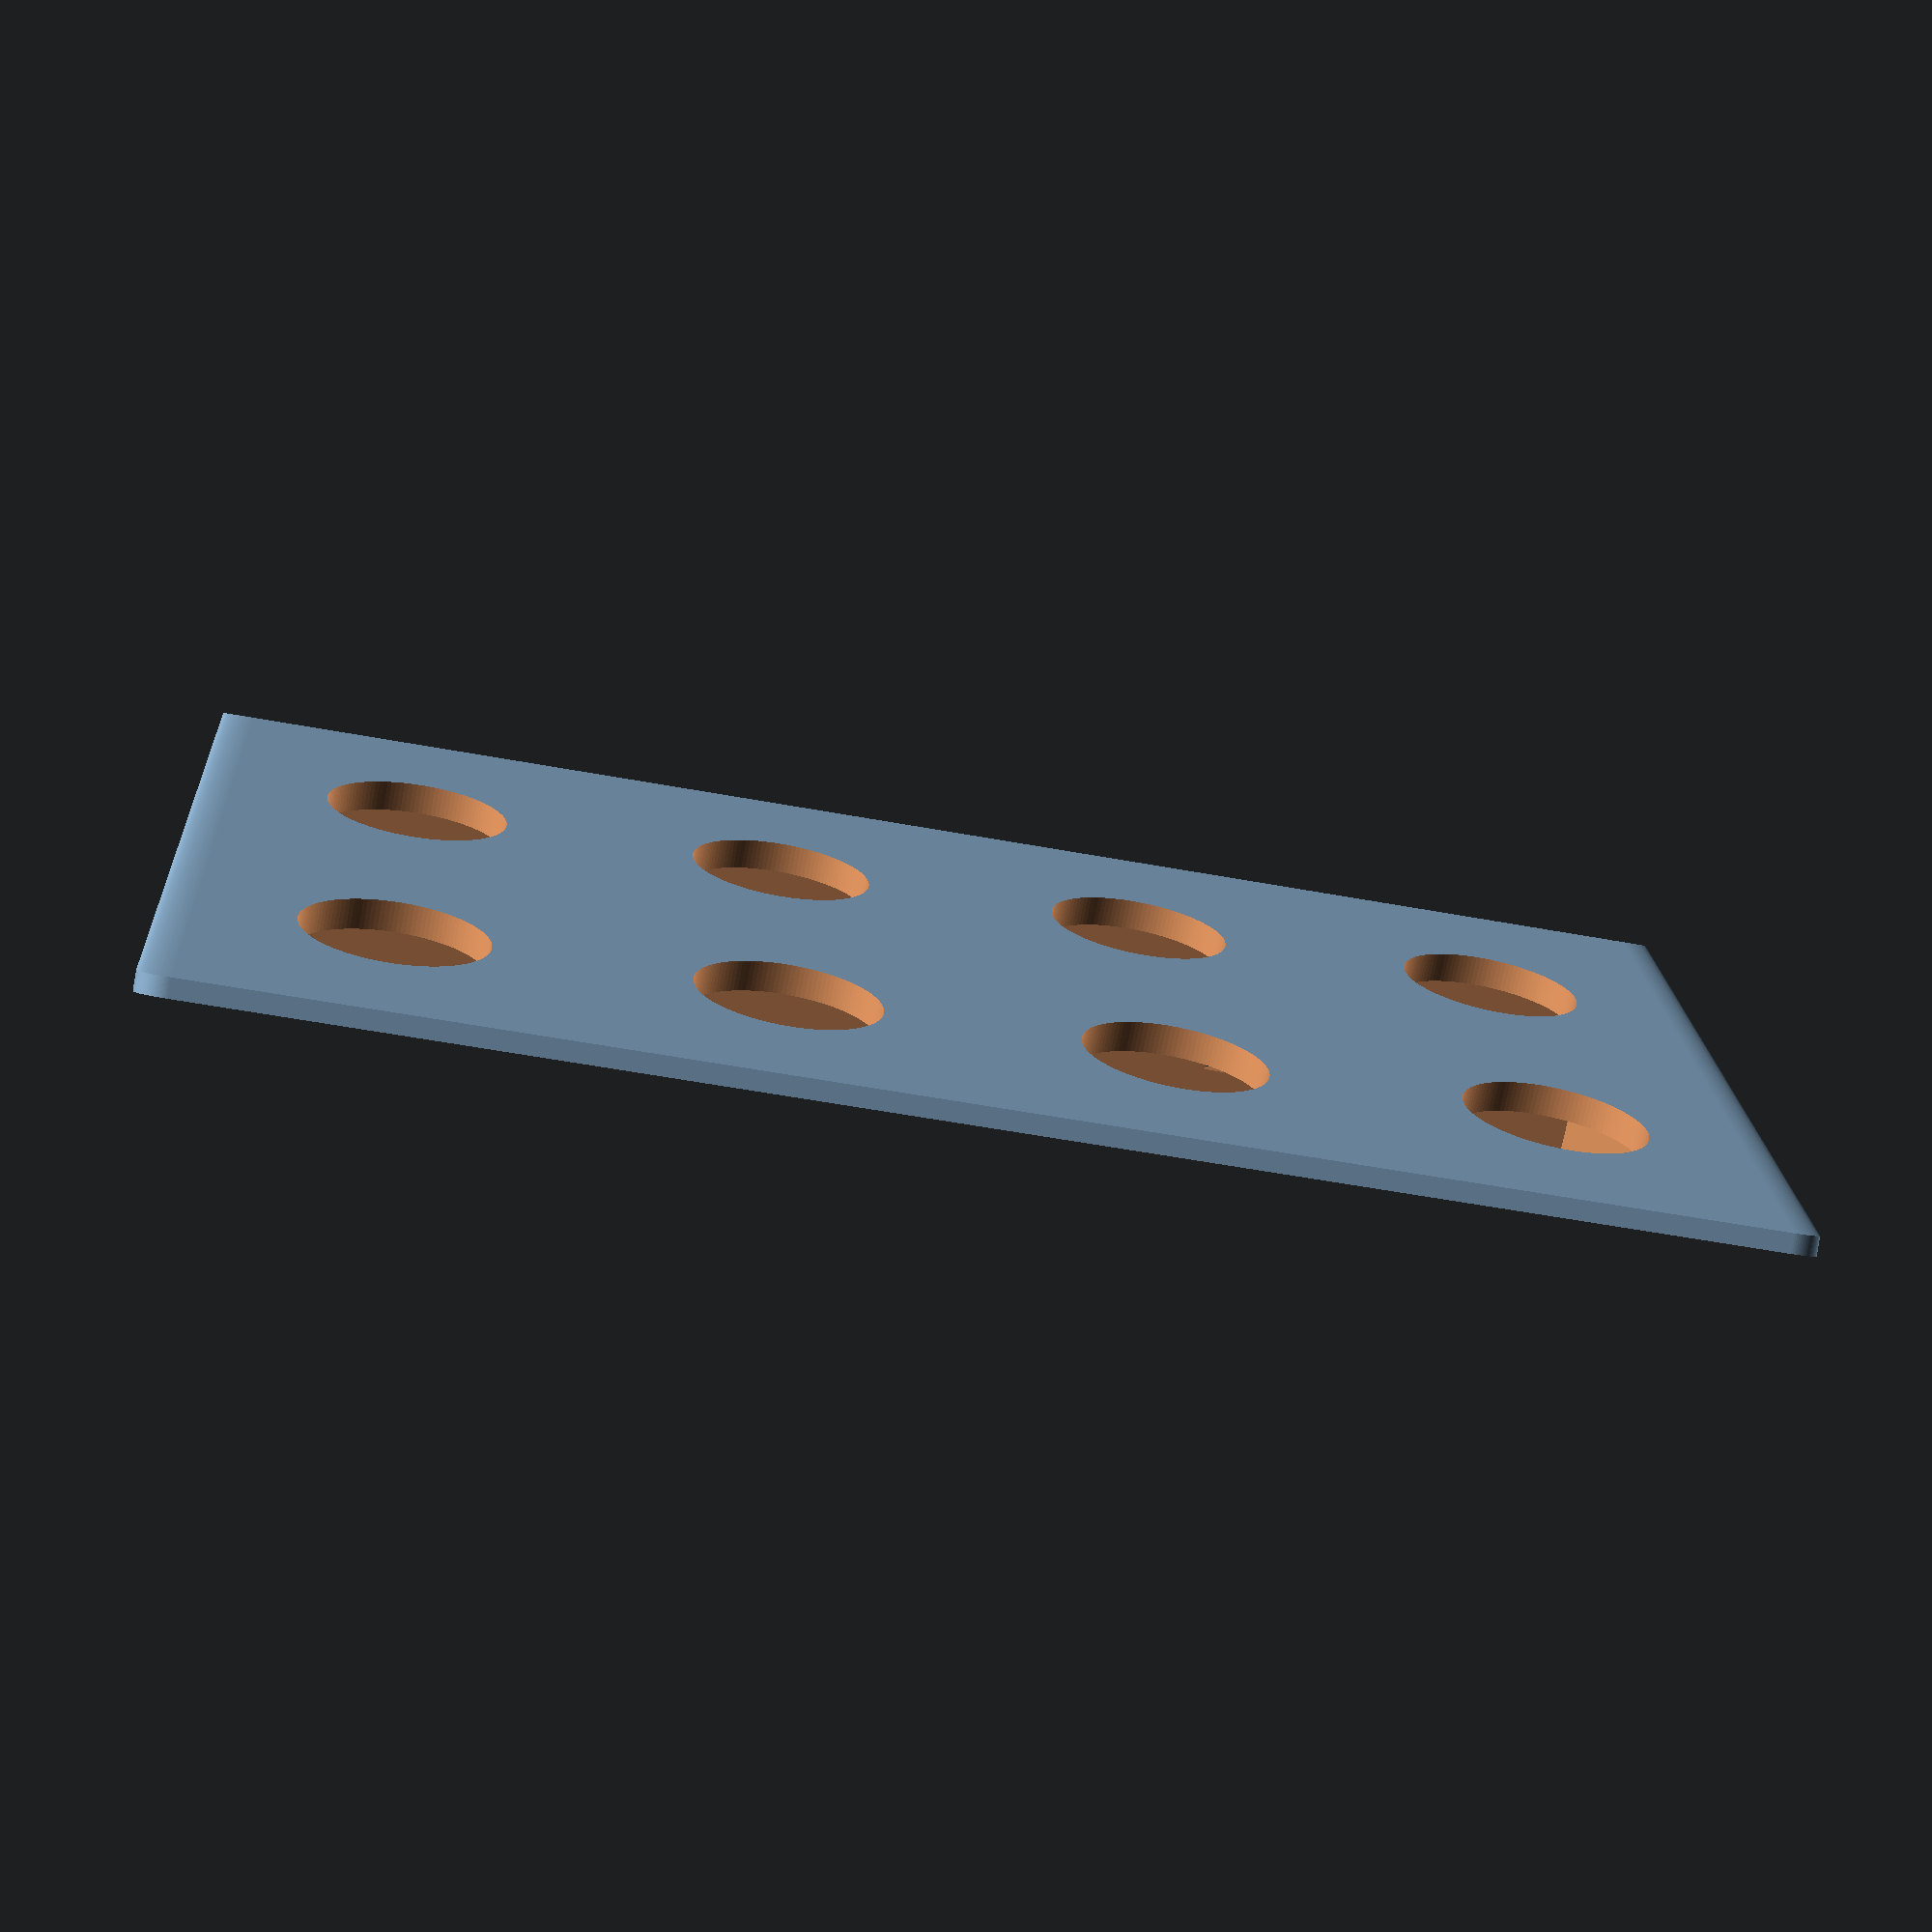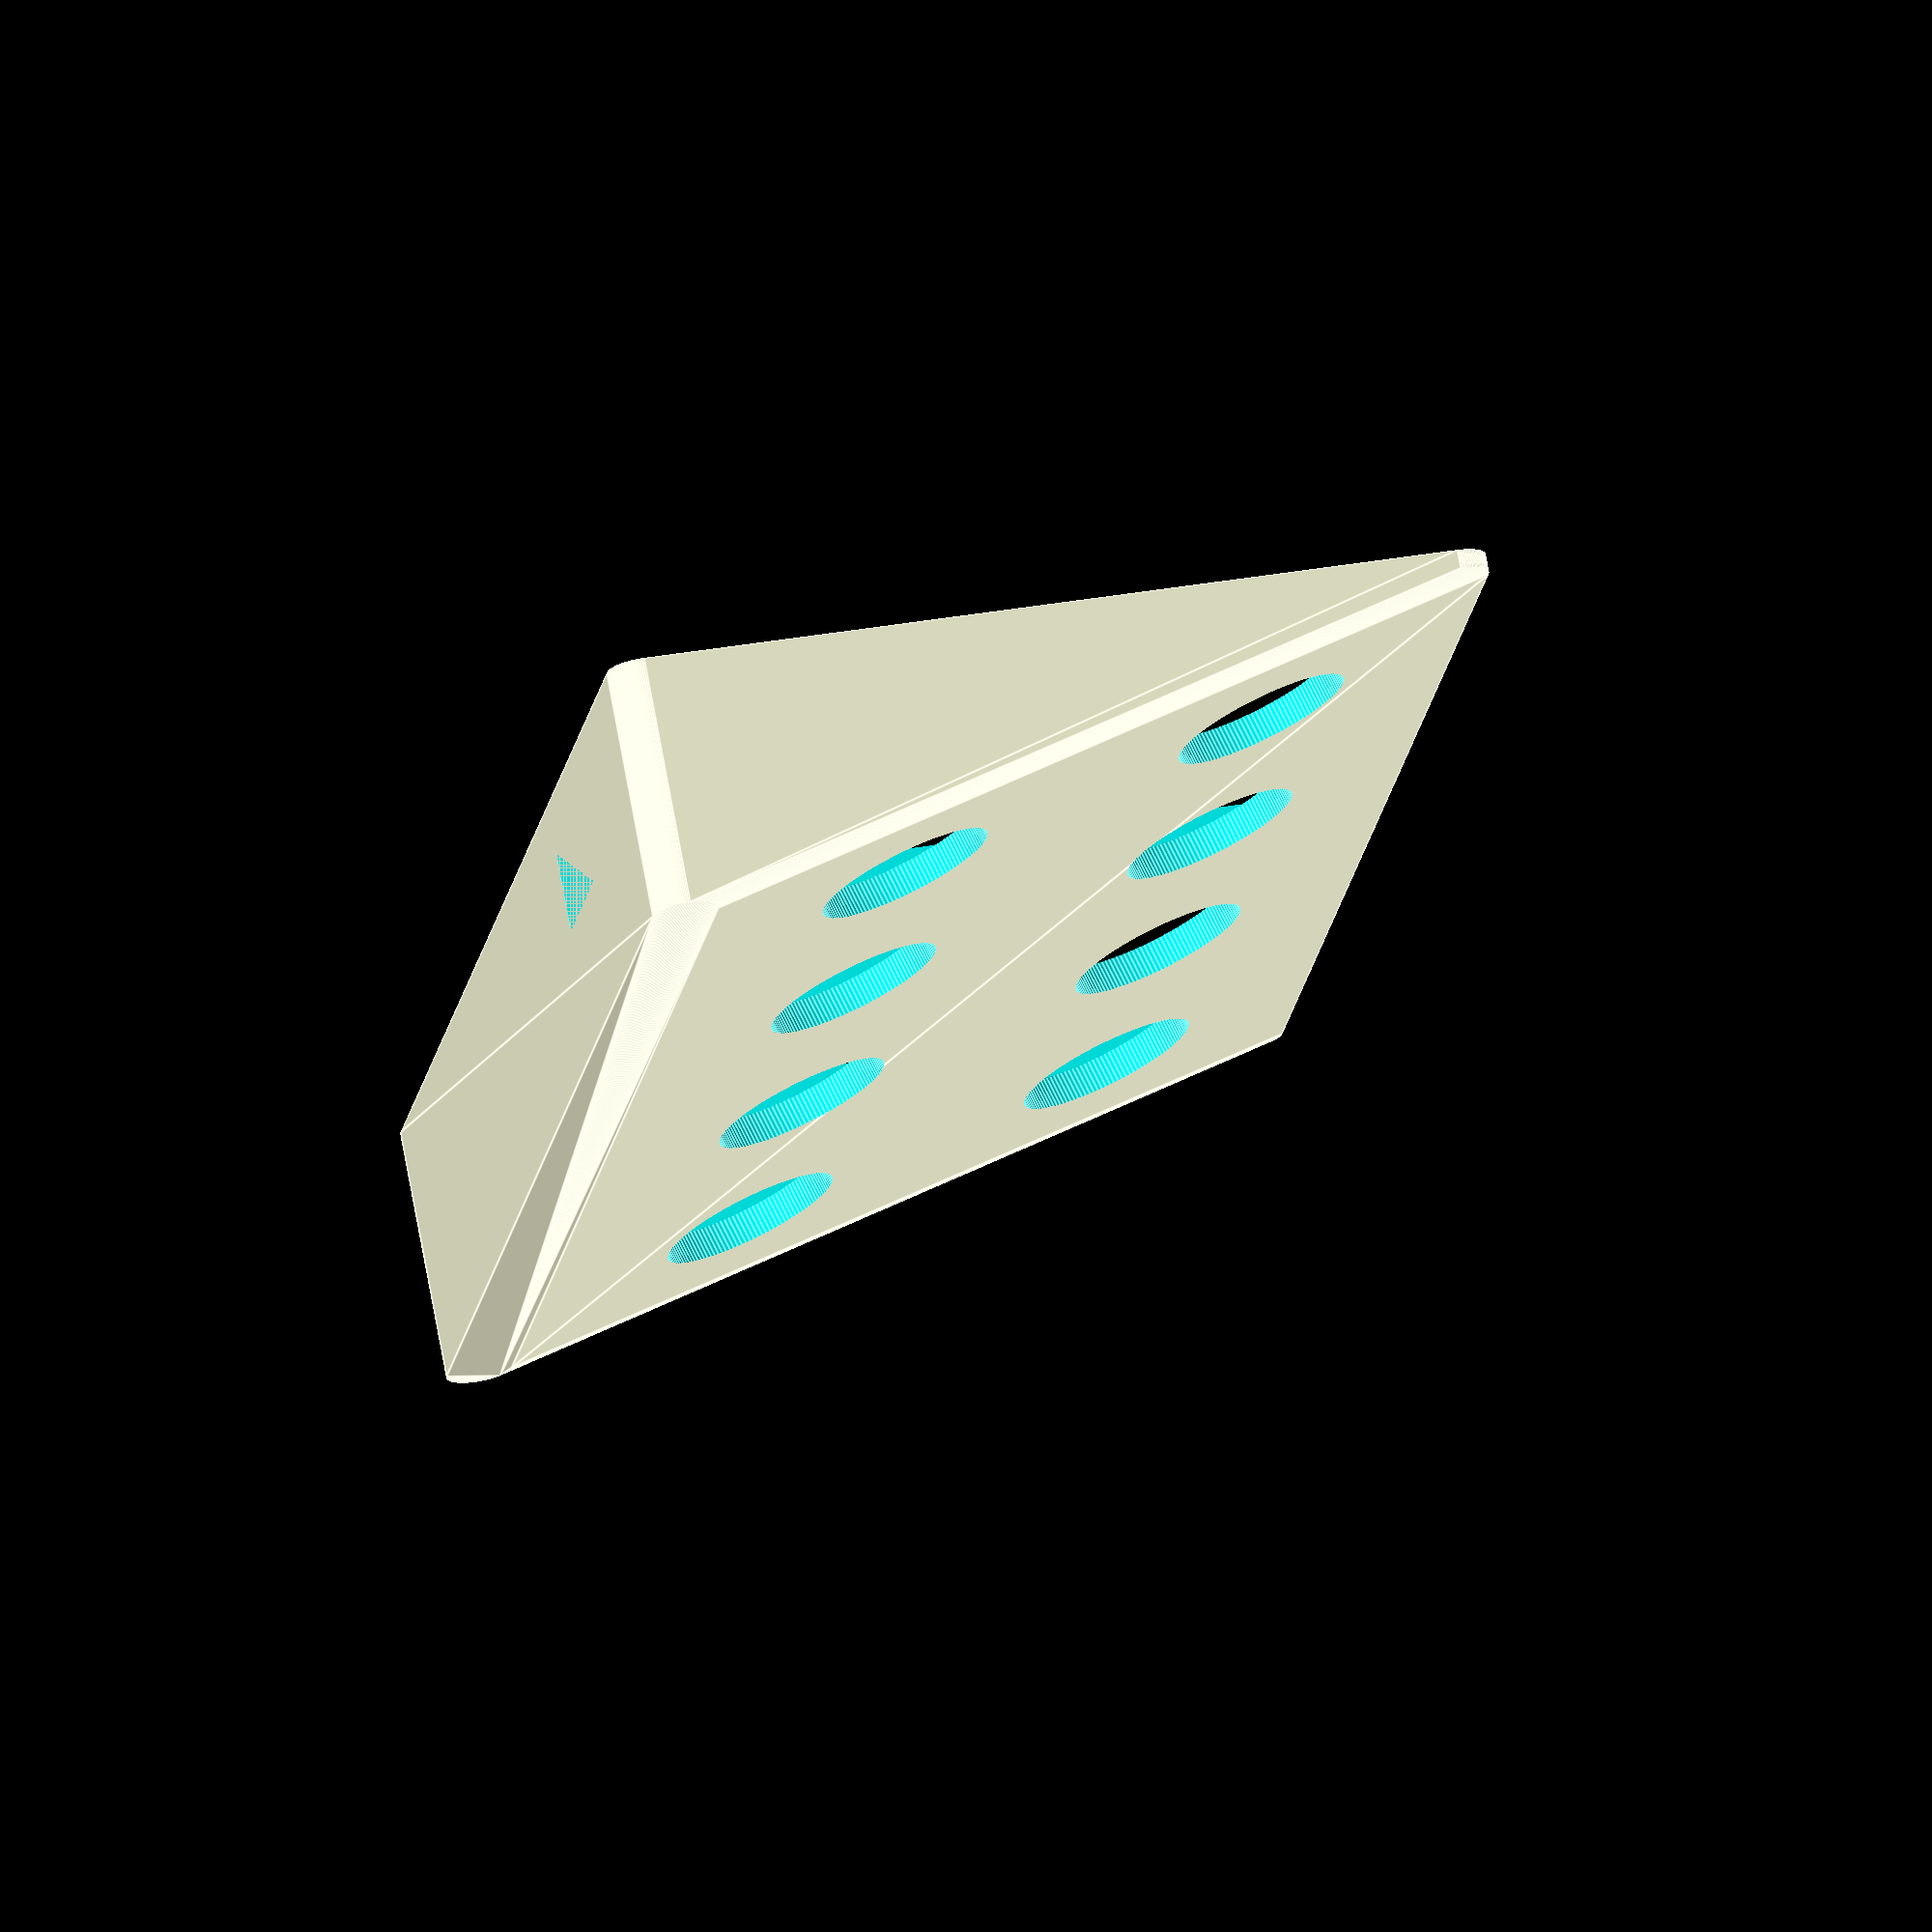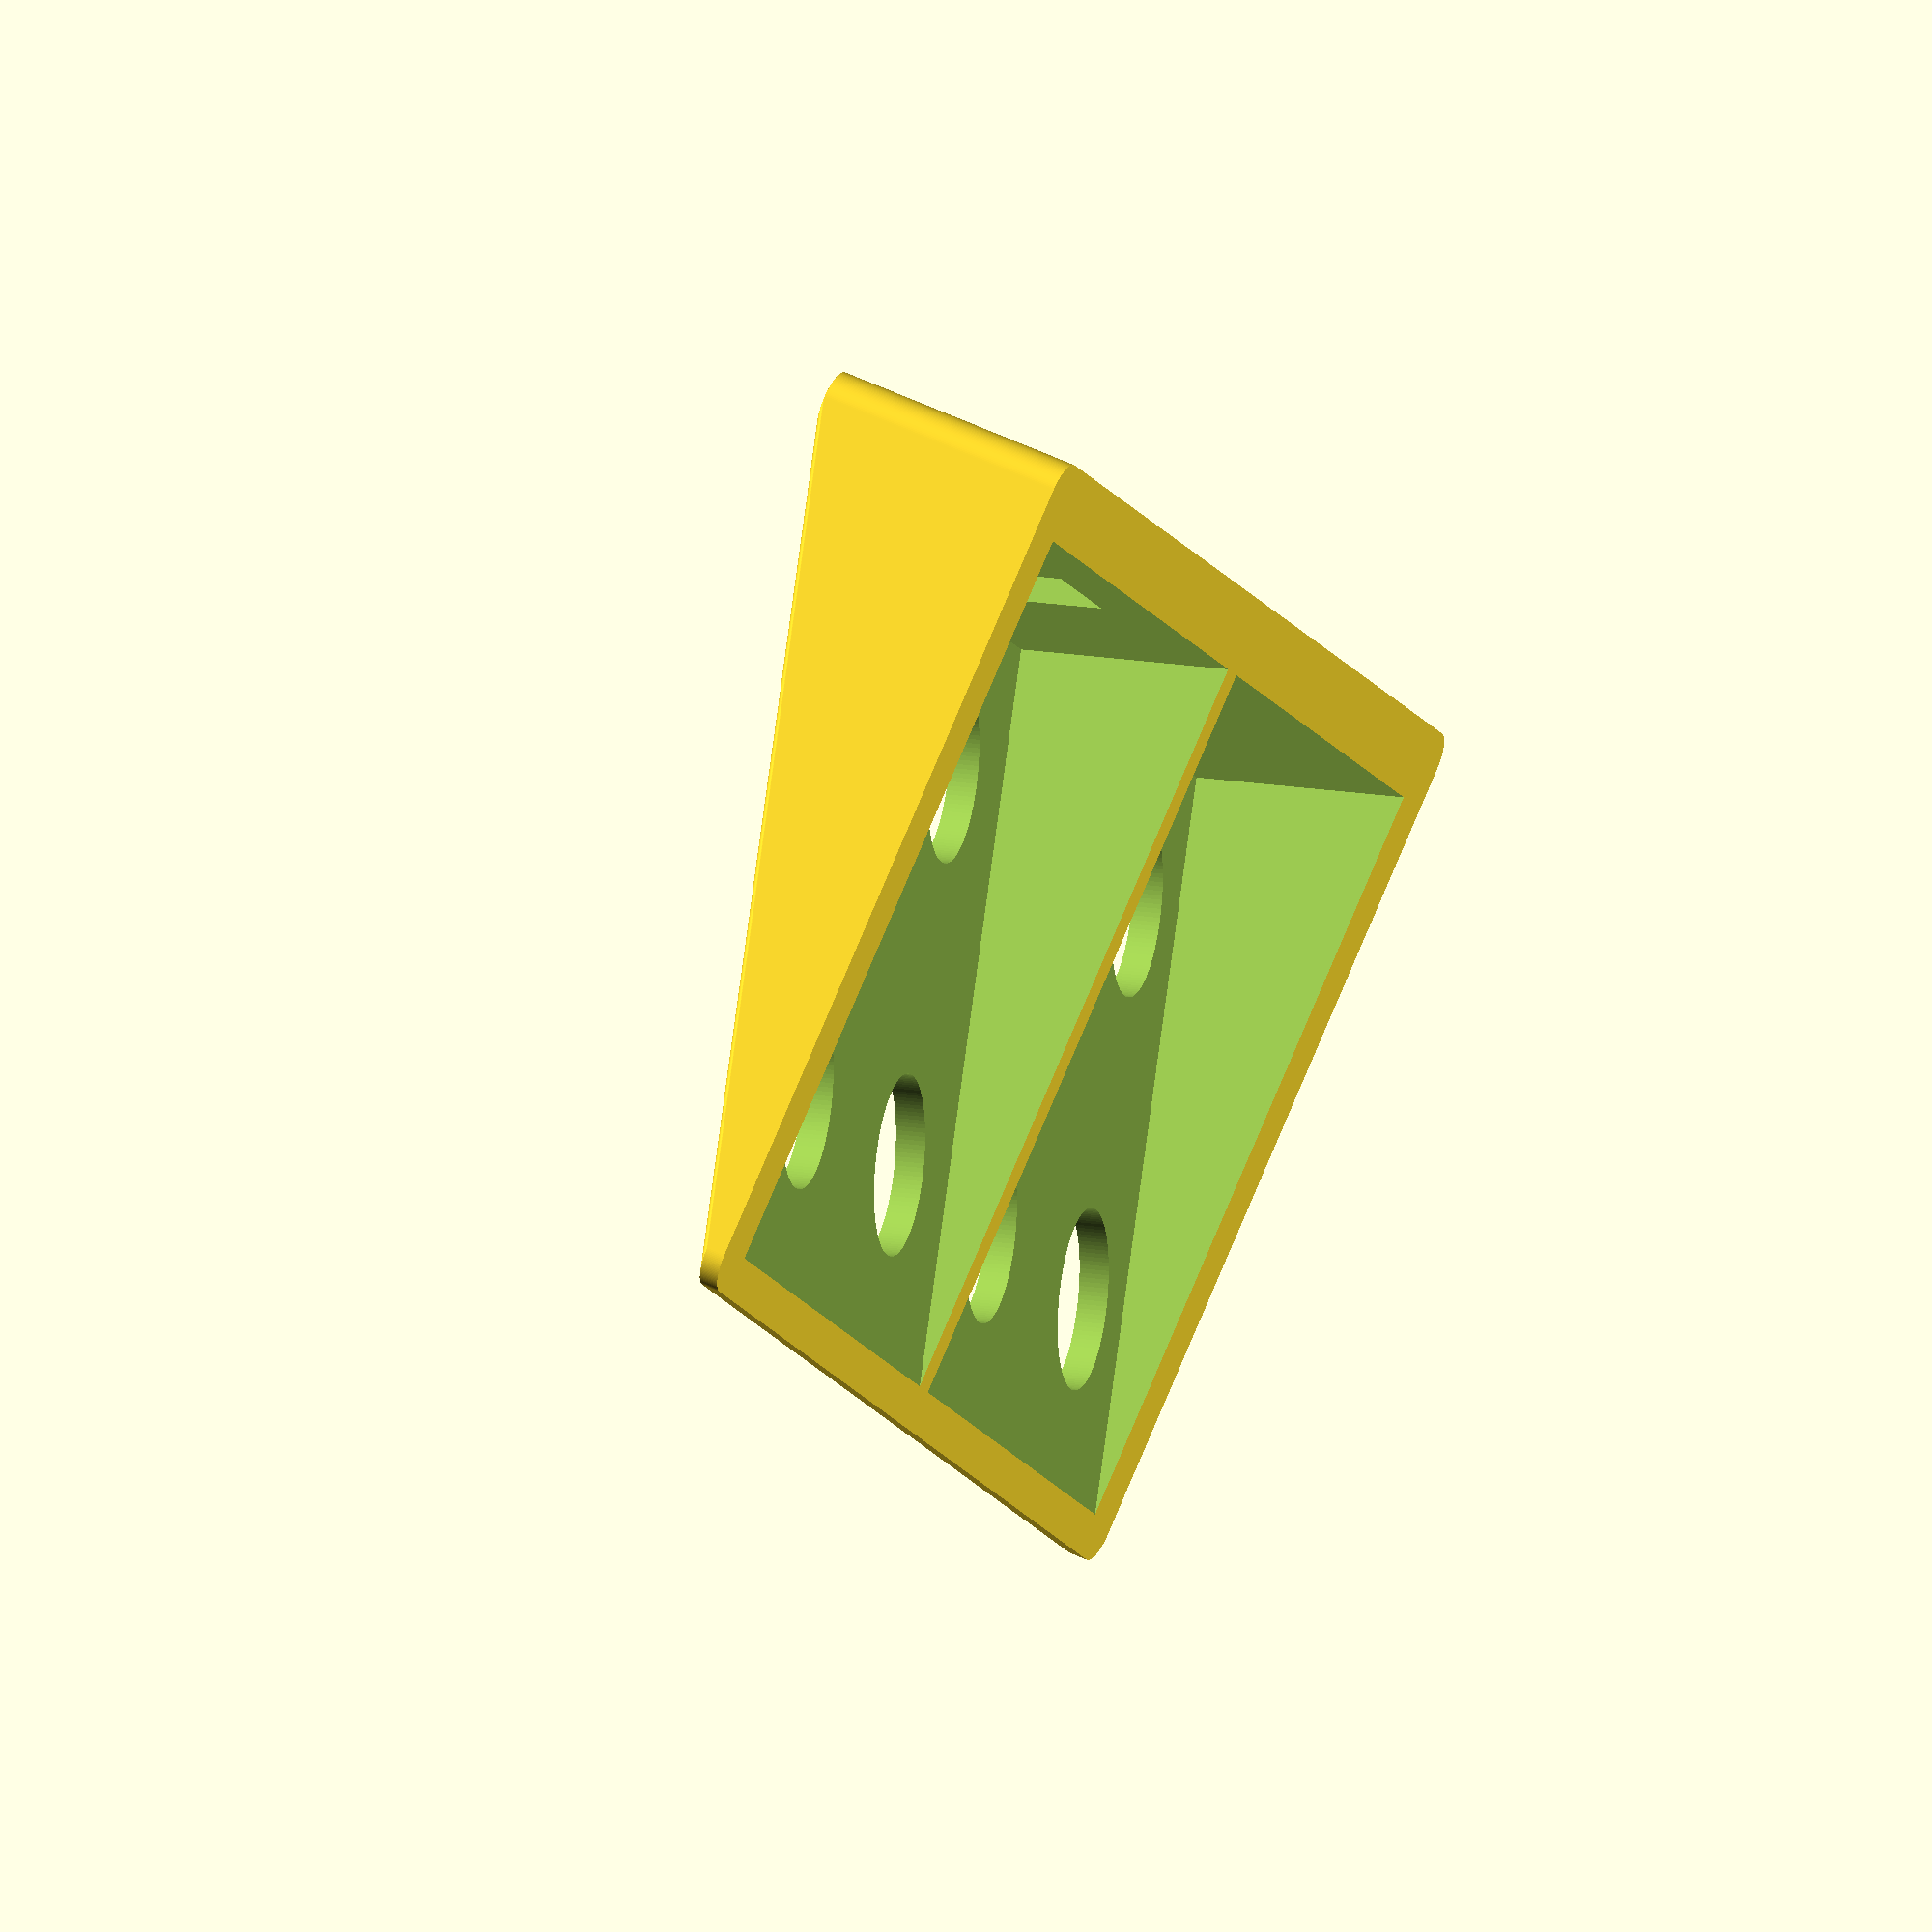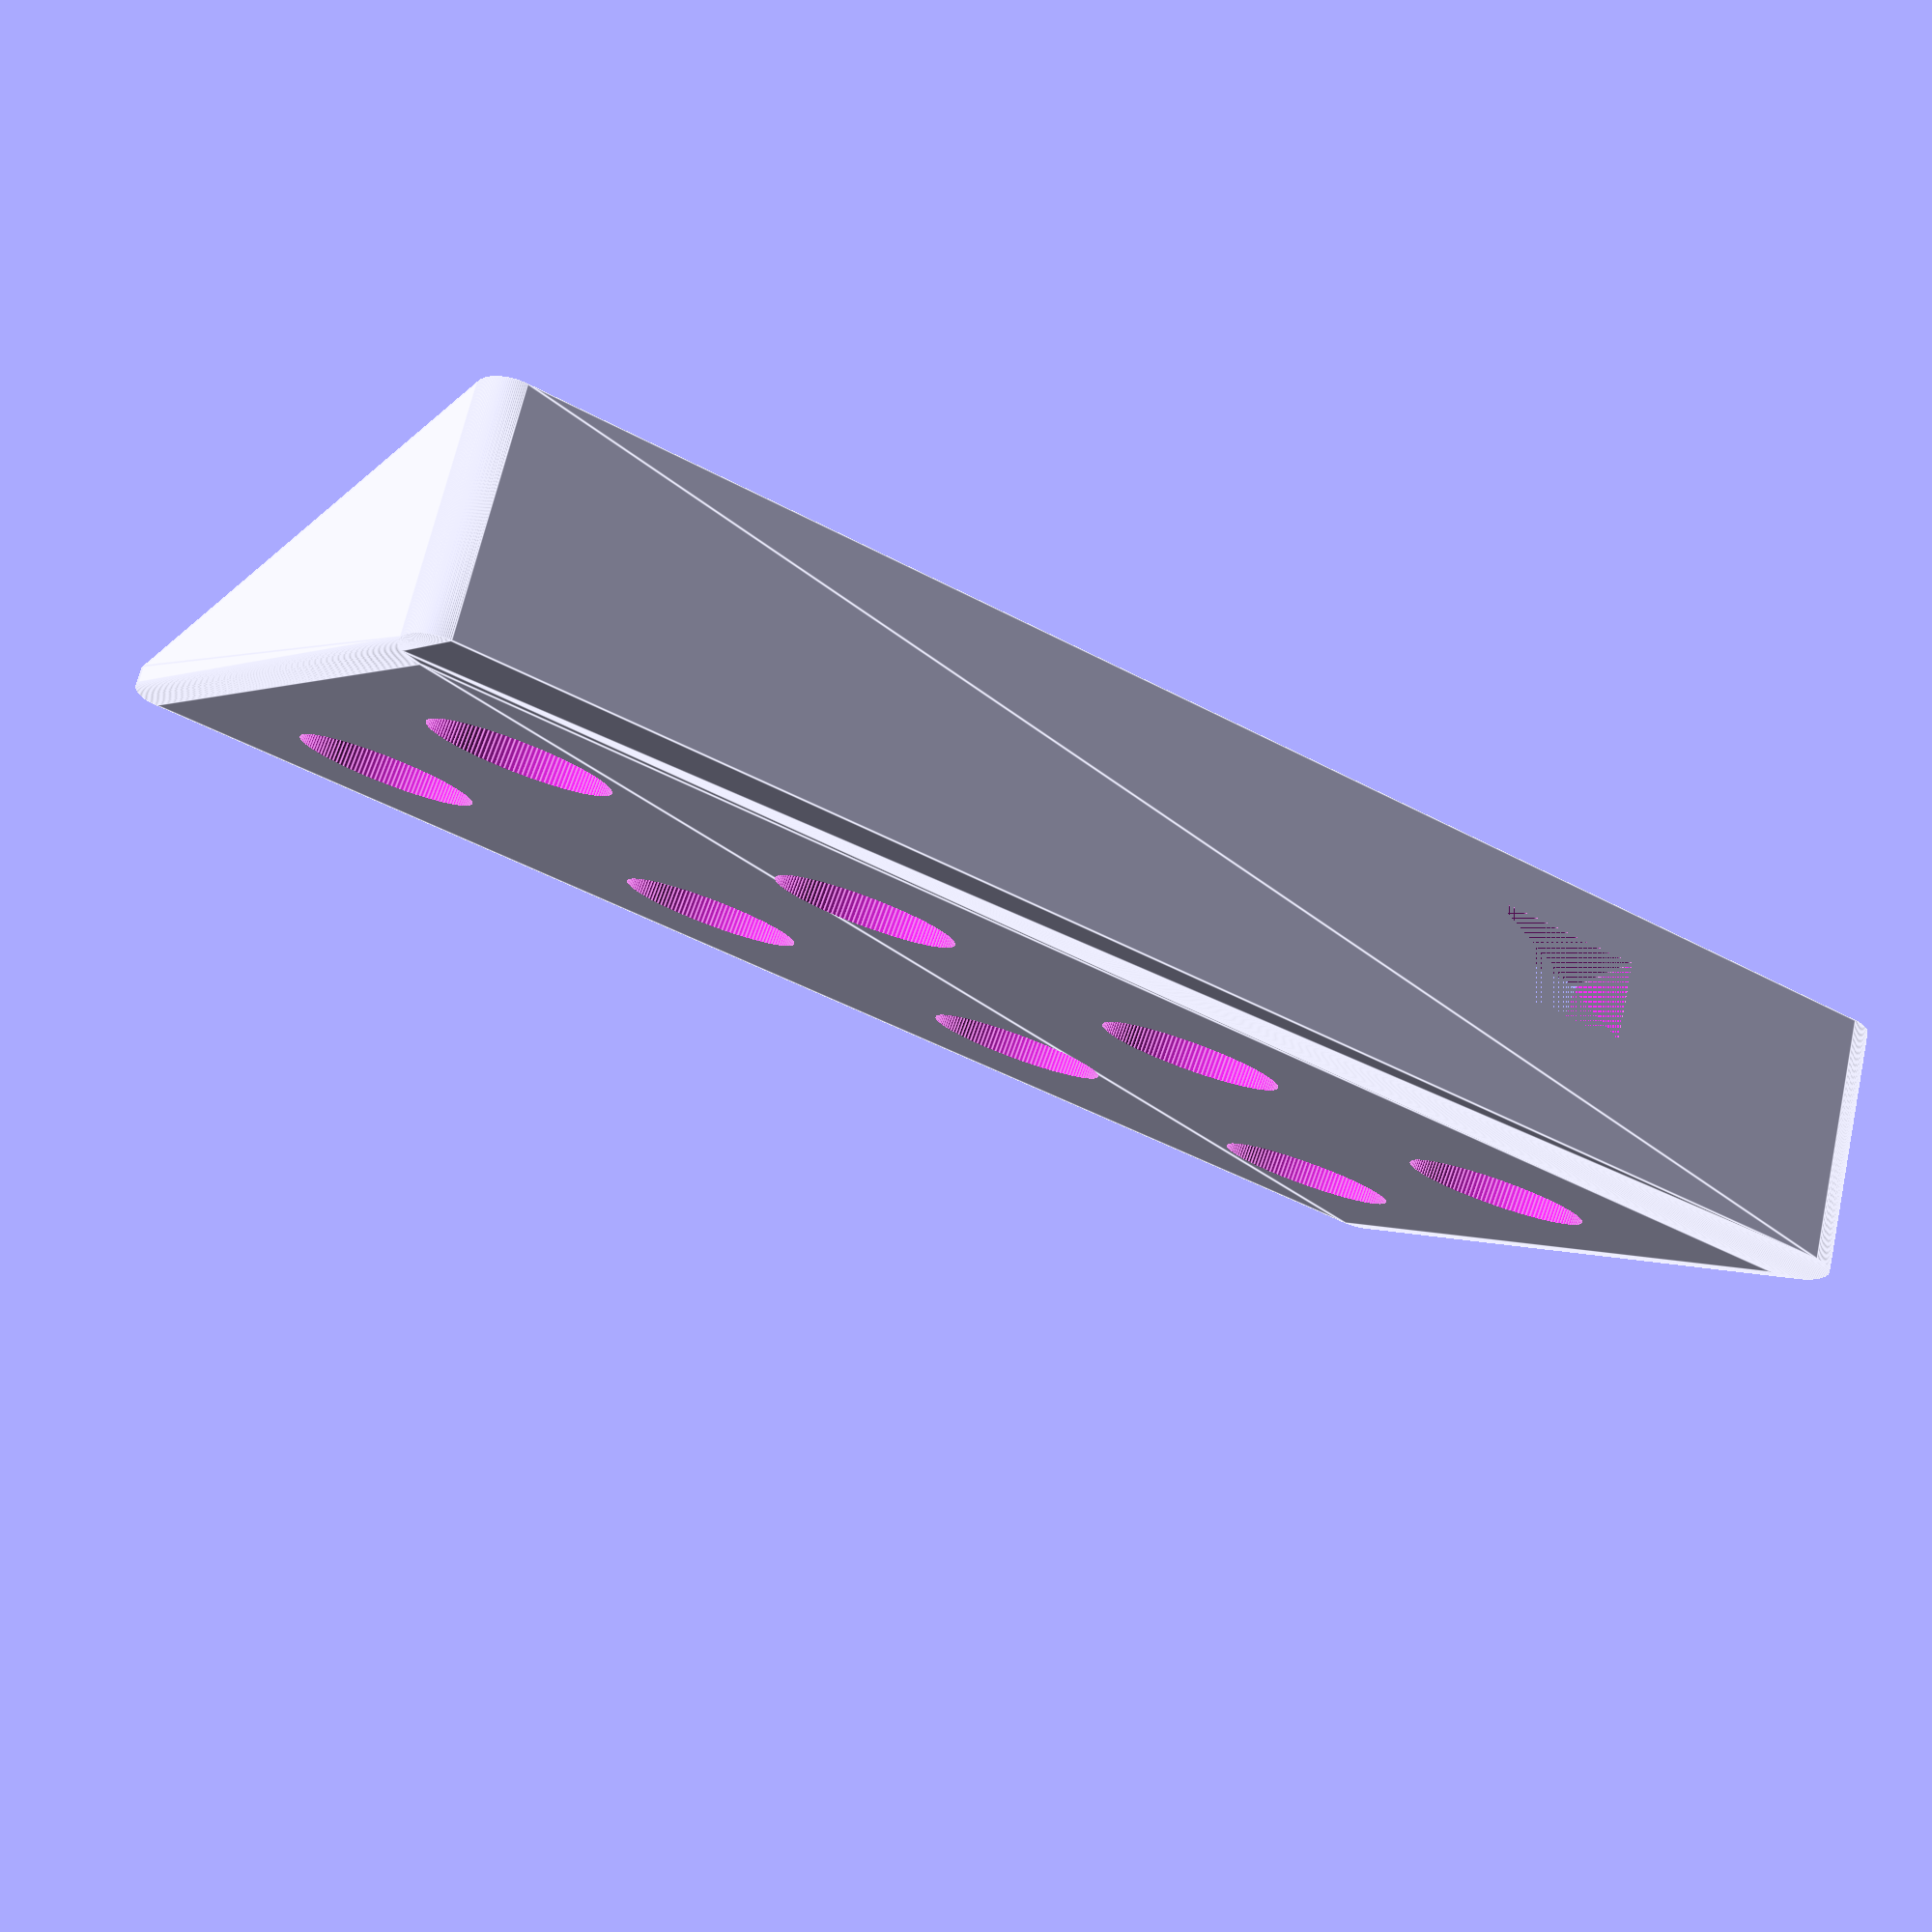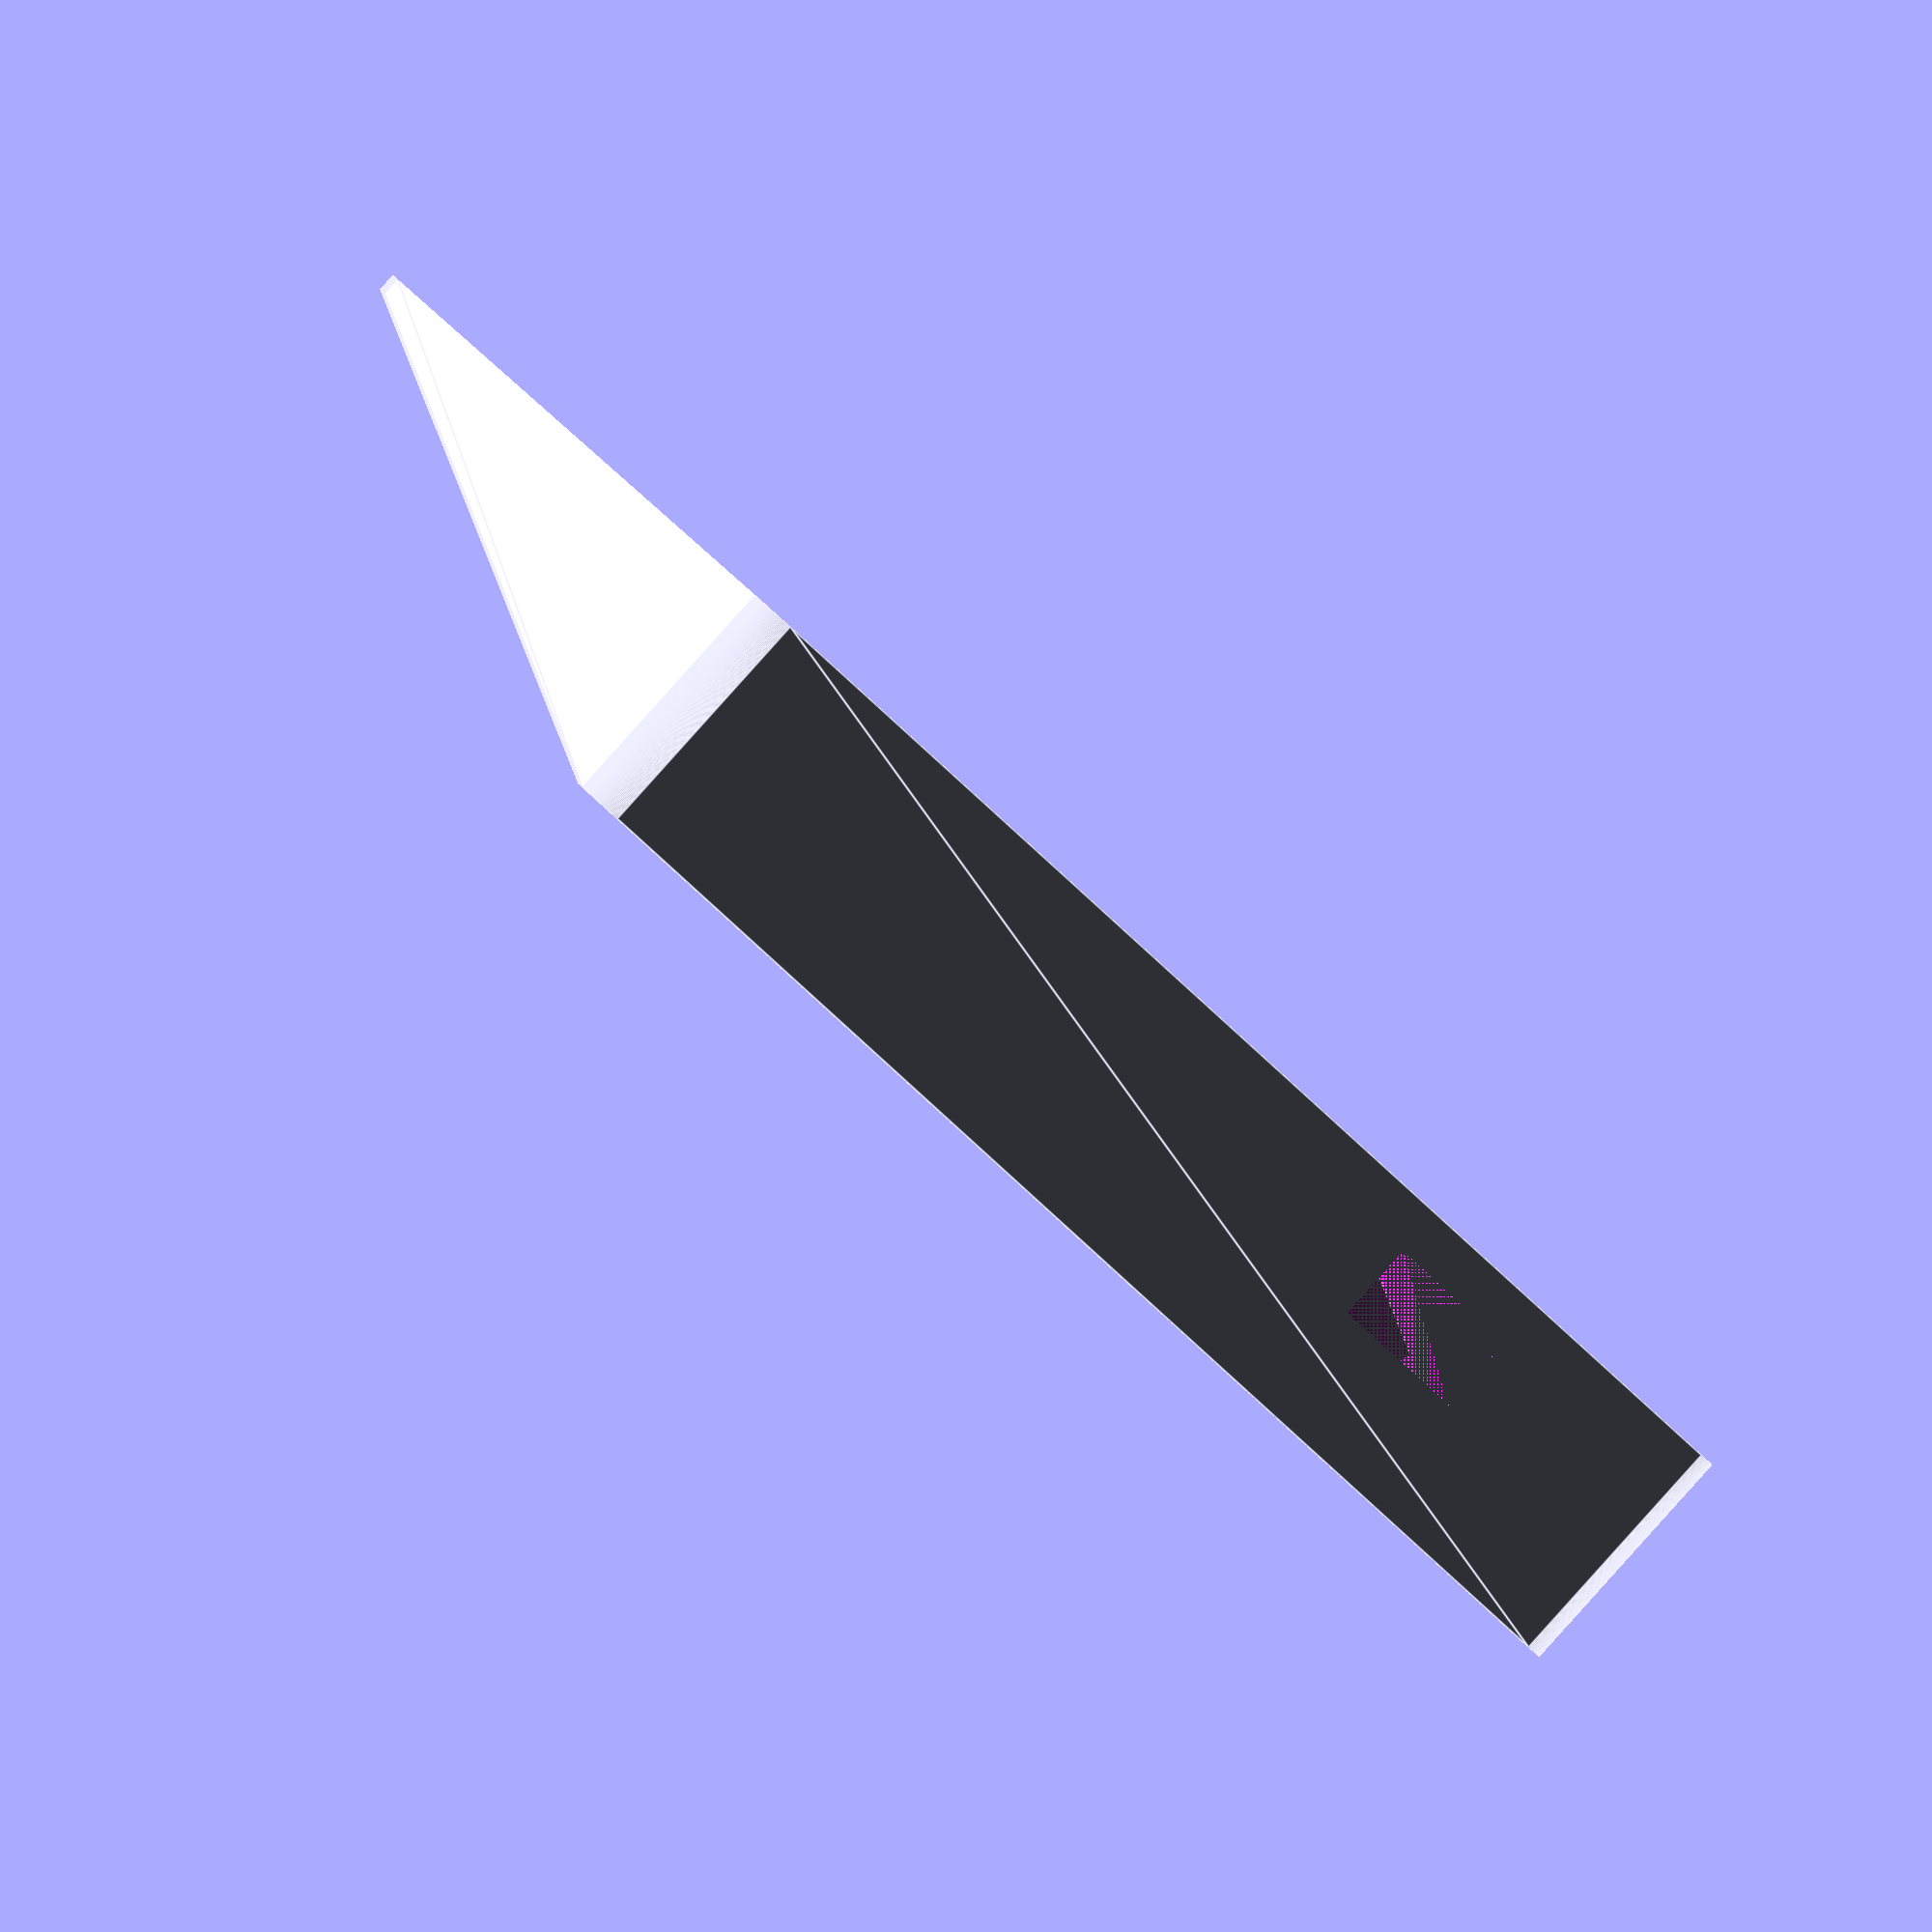
<openscad>
$fn=128;
x = 180;
y = 100;
z = 30;
wall = 4;
theta = -16;

module wedge() {
    
minkowski() {
    
      cylinder(r=wall,h=1);

    difference() {
        cube([x, y, z]);
        translate([0,0,z]) rotate([theta ,0,0]) cube([x, y*2, z*2]);
    }
}
}

module button(d=11) {
    cylinder(r=d, h=z);
}

module pedalboard() {
    difference() {
        wedge();
        // subtract bulk of underside, leaving wall in middle
        translate([wall, wall, -wall]) rotate([theta, 0, 0]) cube([(x - 2*wall)/2,y - 2*wall, z]);
        translate([x/2+wall, wall, -wall]) rotate([theta, 0, 0]) cube([x/2 - 2*wall,y - 2*wall, z]);
        // make holes for buttons
        for (row = [1 , 3]) {
            for (column = [1 : 4]) {
                translate([column*x/4 - x/8, row*y/4, 0]) rotate([theta, 0, 0]) button();
            }
        }
        // make hole for arduino nano
        translate([x*.18, -wall, z/5]) cube([20, wall*4, 10]);  
        
    }
}


rotate([180-theta, 0, 0]) 
pedalboard();
</openscad>
<views>
elev=72.2 azim=3.2 roll=169.4 proj=p view=wireframe
elev=284.1 azim=81.2 roll=153.9 proj=o view=edges
elev=160.7 azim=208.9 roll=253.8 proj=o view=solid
elev=279.1 azim=333.8 roll=200.1 proj=p view=edges
elev=70.2 azim=159.4 roll=310.4 proj=o view=edges
</views>
